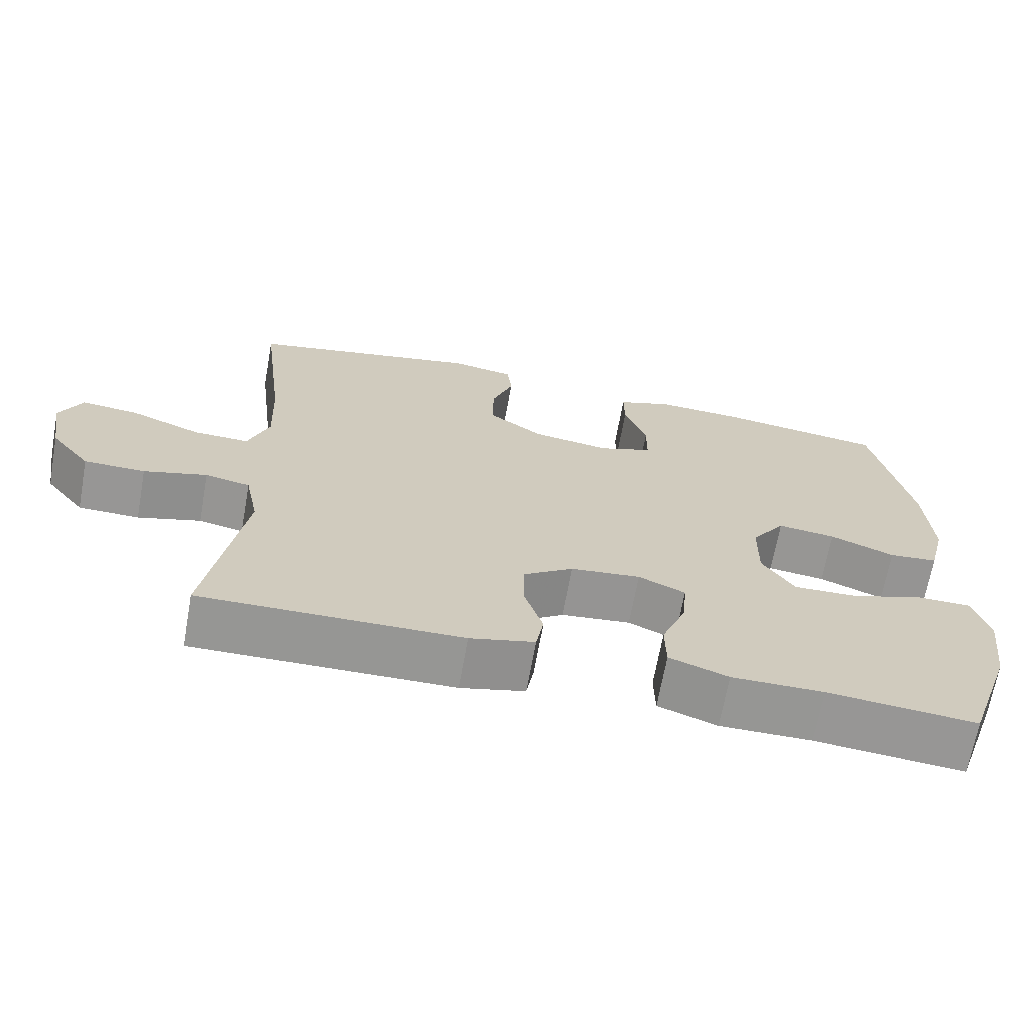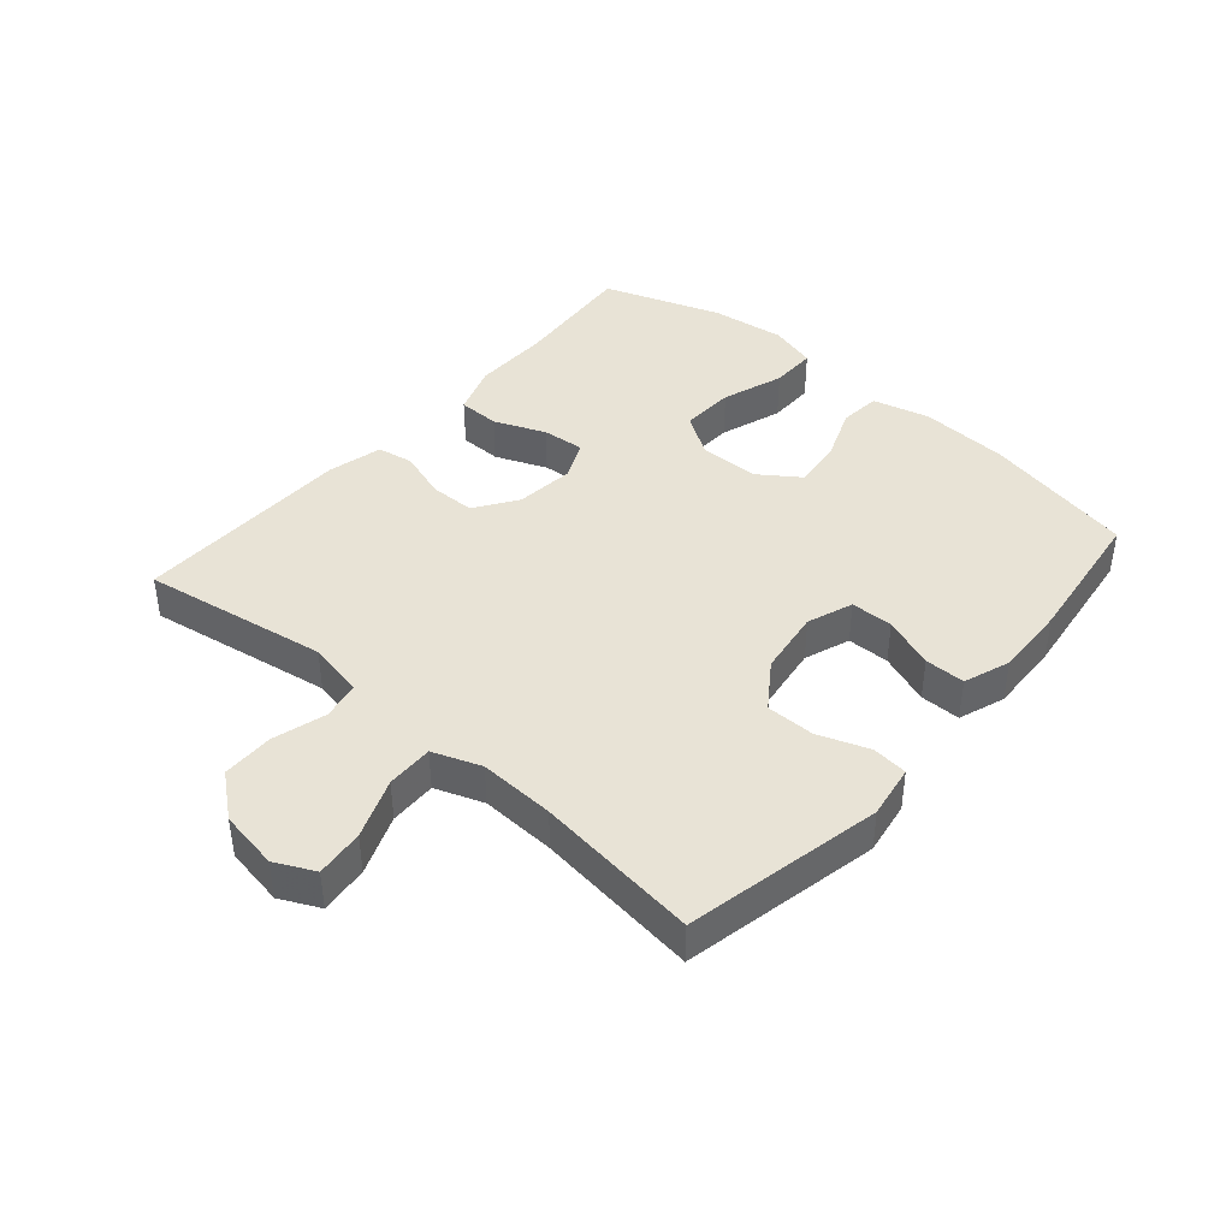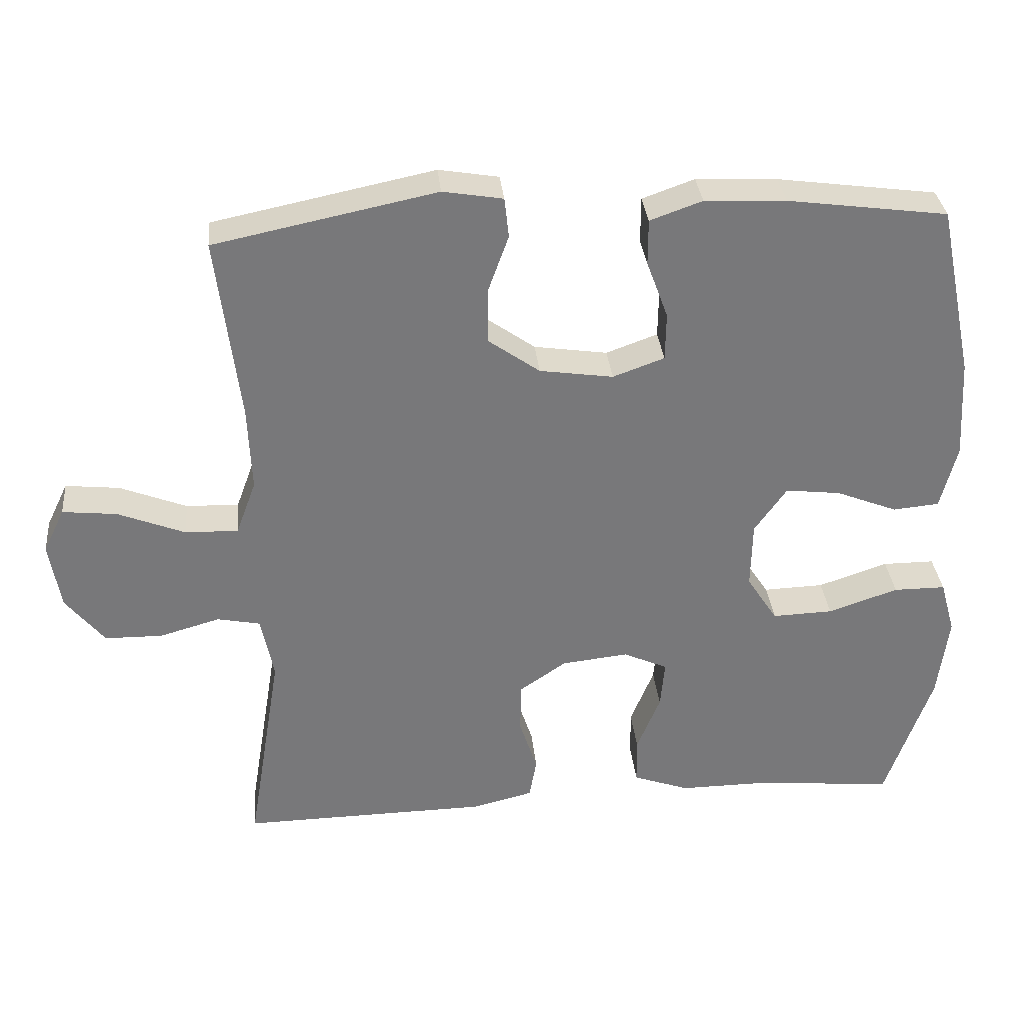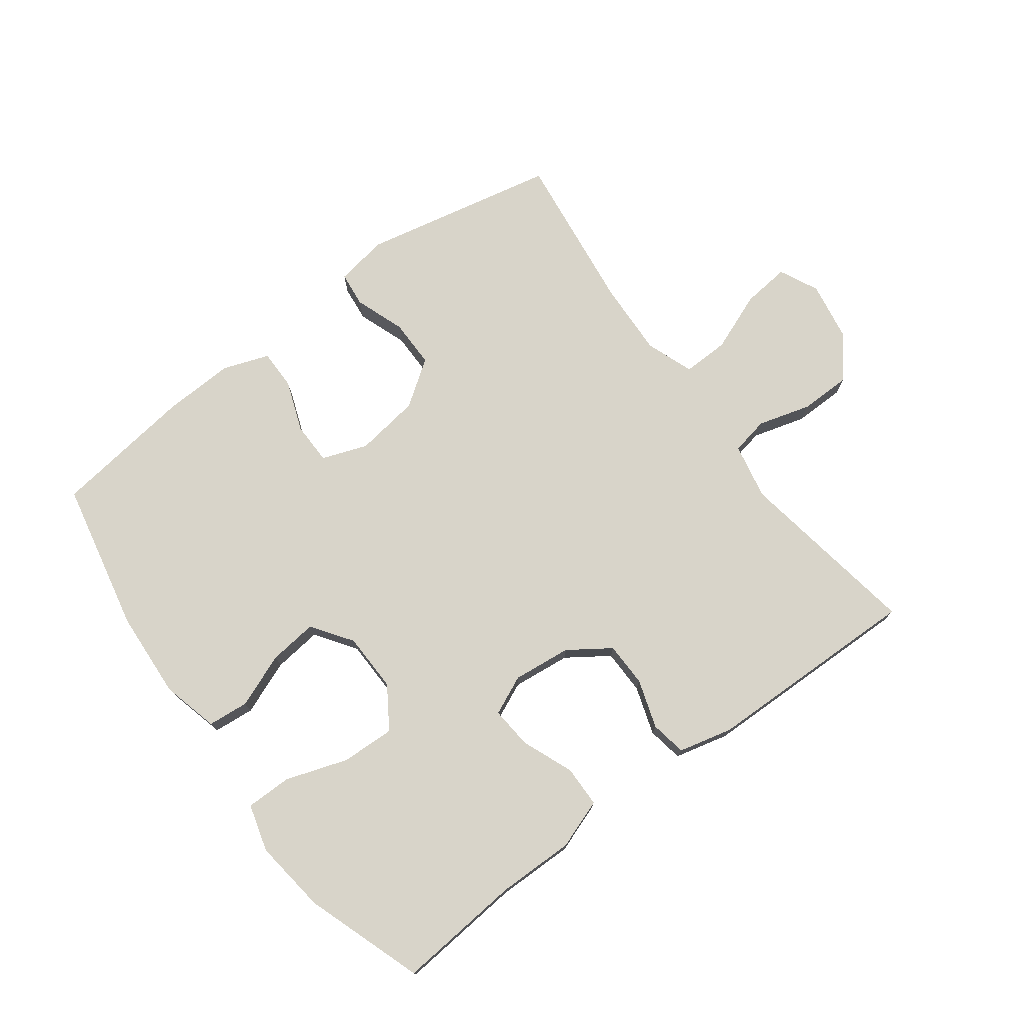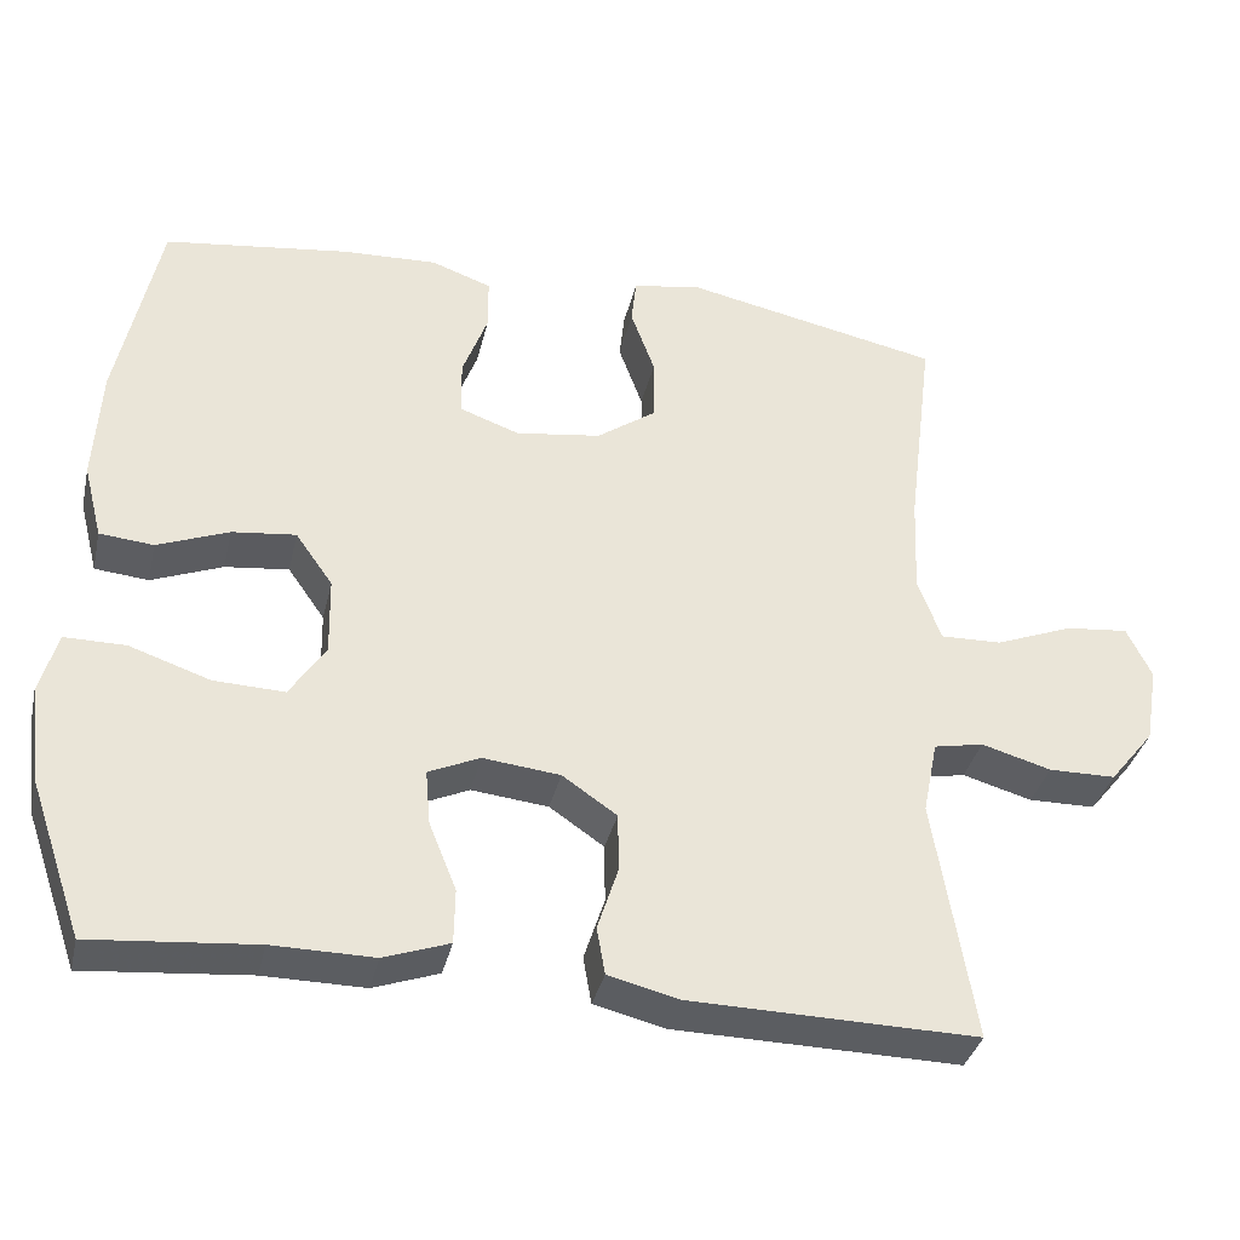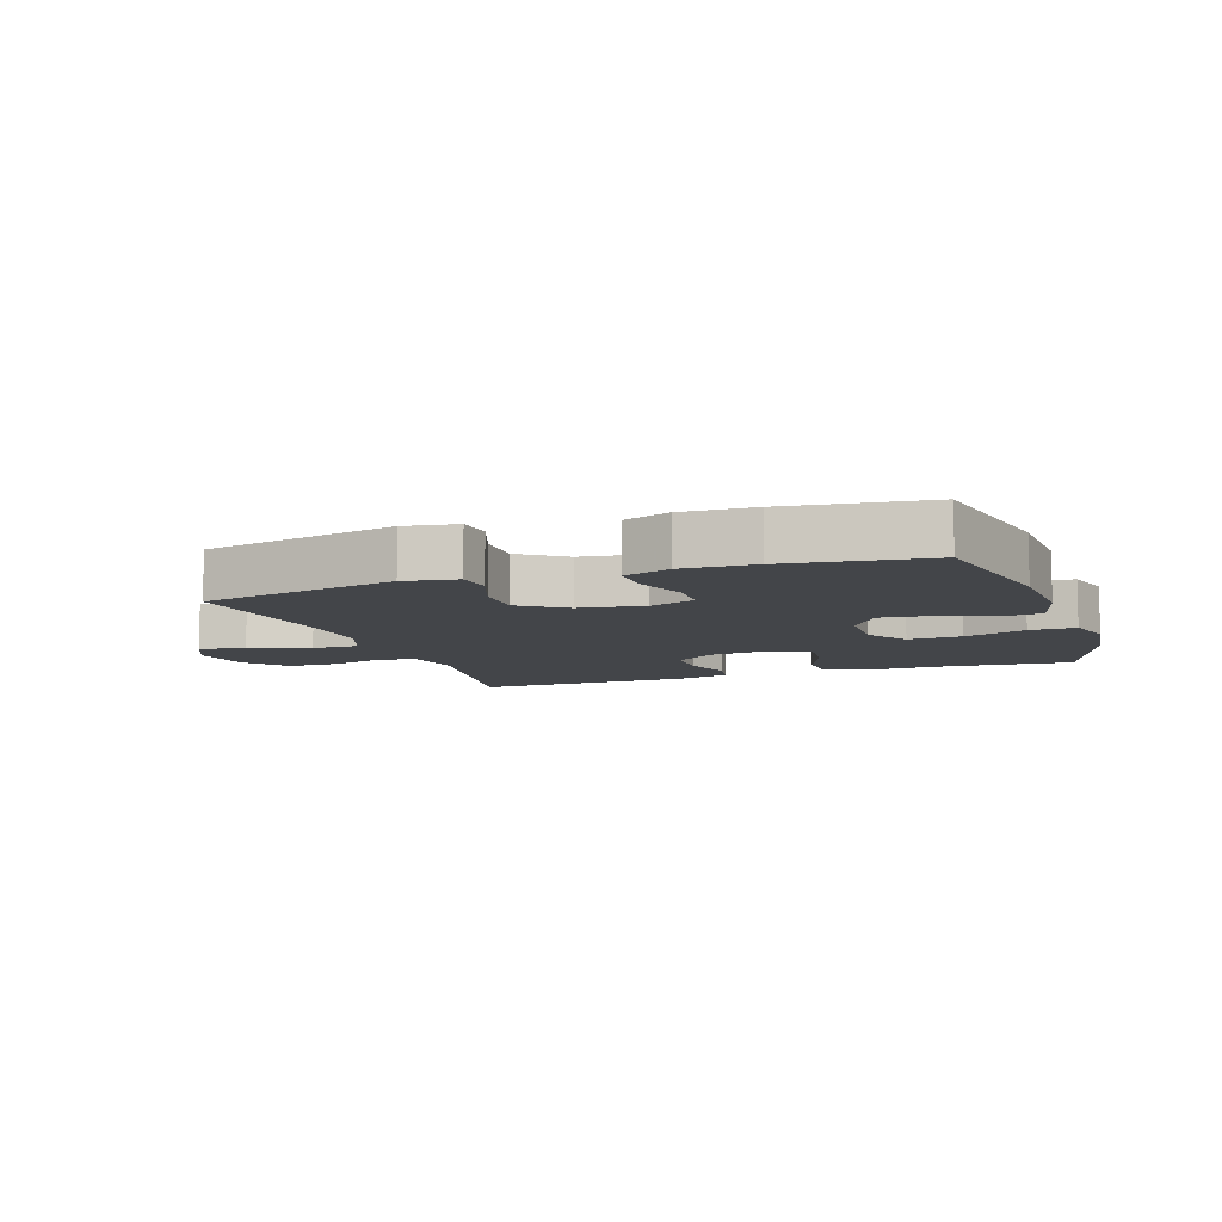
<metadata>
{"format":"obj","ext":"obj","renderer":"f3d","projection":"perspective","resolution":1024,"background":"white","views":[{"elev":-67.8,"azim":-10.2,"up":"+Z"},{"elev":41.6,"azim":-49.1,"up":"+Y"},{"elev":32.8,"azim":-5.5,"up":"+Z"},{"elev":75.0,"azim":143.4,"up":"+Y"},{"elev":-35.8,"azim":167.1,"up":"+Z"},{"elev":-8.8,"azim":19.3,"up":"+Y"}]}
</metadata>
<code>
v -0.5 0.07 -0.5
v -0.452 0.07 -0.207
v -0.47 0.07 -0.118
v -0.53 0.07 -0.106
v -0.614 0.07 -0.13
v -0.695 0.07 -0.129
v -0.749 0.07 -0.062
v -0.765 0.07 0.032
v -0.735 0.07 0.094
v -0.659 0.07 0.086
v -0.565 0.07 0.049
v -0.491 0.07 0.047
v -0.463 0.07 0.123
v -0.468 0.07 0.242
v -0.5 0.07 0.5
v -0.19 0.07 0.564
v -0.106 0.07 0.55
v -0.1 0.07 0.494
v -0.129 0.07 0.414
v -0.129 0.07 0.337
v -0.057 0.07 0.286
v 0.046 0.07 0.271
v 0.118 0.07 0.297
v 0.119 0.07 0.364
v 0.089 0.07 0.445
v 0.089 0.07 0.509
v 0.162 0.07 0.535
v 0.276 0.07 0.53
v 0.5 0.07 0.5
v 0.55 0.07 0.259
v 0.558 0.07 0.12
v 0.535 0.07 0.03
v 0.47 0.07 0.024
v 0.384 0.07 0.058
v 0.307 0.07 0.067
v 0.262 0.07 0.003
v 0.26 0.07 -0.091
v 0.303 0.07 -0.157
v 0.388 0.07 -0.154
v 0.486 0.07 -0.121
v 0.559 0.07 -0.121
v 0.58 0.07 -0.196
v 0.565 0.07 -0.313
v 0.5 0.07 -0.5
v 0.302 0.07 -0.482
v 0.18 0.07 -0.483
v 0.101 0.07 -0.455
v 0.1 0.07 -0.389
v 0.133 0.07 -0.308
v 0.139 0.07 -0.241
v 0.077 0.07 -0.213
v -0.016 0.07 -0.223
v -0.082 0.07 -0.268
v -0.083 0.07 -0.339
v -0.058 0.07 -0.416
v -0.068 0.07 -0.473
v -0.154 0.07 -0.494
v -0.5 0 -0.5
v -0.452 0 -0.207
v -0.47 0 -0.118
v -0.53 0 -0.106
v -0.614 0 -0.13
v -0.695 0 -0.129
v -0.749 0 -0.062
v -0.765 0 0.032
v -0.735 0 0.094
v -0.659 0 0.086
v -0.565 0 0.049
v -0.491 0 0.047
v -0.463 0 0.123
v -0.468 0 0.242
v -0.5 0 0.5
v -0.19 0 0.564
v -0.106 0 0.55
v -0.1 0 0.494
v -0.129 0 0.414
v -0.129 0 0.337
v -0.057 0 0.286
v 0.046 0 0.271
v 0.118 0 0.297
v 0.119 0 0.364
v 0.089 0 0.445
v 0.089 0 0.509
v 0.162 0 0.535
v 0.276 0 0.53
v 0.5 0 0.5
v 0.55 0 0.259
v 0.558 0 0.12
v 0.535 0 0.03
v 0.47 0 0.024
v 0.384 0 0.058
v 0.307 0 0.067
v 0.262 0 0.003
v 0.26 0 -0.091
v 0.303 0 -0.157
v 0.388 0 -0.154
v 0.486 0 -0.121
v 0.559 0 -0.121
v 0.58 0 -0.196
v 0.565 0 -0.313
v 0.5 0 -0.5
v 0.302 0 -0.482
v 0.18 0 -0.483
v 0.101 0 -0.455
v 0.1 0 -0.389
v 0.133 0 -0.308
v 0.139 0 -0.241
v 0.077 0 -0.213
v -0.016 0 -0.223
v -0.082 0 -0.268
v -0.083 0 -0.339
v -0.058 0 -0.416
v -0.068 0 -0.473
v -0.154 0 -0.494
f 57 1 2
f 56 57 2
f 55 56 2
f 54 55 2
f 53 54 2 3
f 52 53 3
f 51 52 3
f 47 48 49
f 46 47 49
f 45 46 49
f 45 49 50
f 44 45 50
f 43 44 50
f 42 43 50
f 41 42 50
f 40 41 50
f 39 40 50
f 38 39 50 51
f 32 33 34
f 31 32 34
f 30 31 34
f 29 30 34
f 28 29 34
f 27 28 34
f 26 27 34
f 25 26 34
f 24 25 34
f 23 24 34 35
f 22 23 35 36
f 17 18 19
f 16 17 19
f 15 16 19
f 14 15 19
f 13 14 19 20
f 12 13 20 21
f 9 10 11
f 8 9 11
f 7 8 11
f 6 7 11
f 5 6 11
f 4 5 11
f 4 11 12
f 3 4 12
f 51 3 12
f 38 51 12
f 37 38 12
f 22 36 37
f 21 22 37
f 12 21 37
f 59 58 114
f 59 114 113
f 59 113 112
f 59 112 111
f 60 59 111 110
f 60 110 109
f 60 109 108
f 106 105 104
f 106 104 103
f 106 103 102
f 107 106 102
f 107 102 101
f 107 101 100
f 107 100 99
f 107 99 98
f 107 98 97
f 107 97 96
f 108 107 96 95
f 91 90 89
f 91 89 88
f 91 88 87
f 91 87 86
f 91 86 85
f 91 85 84
f 91 84 83
f 91 83 82
f 91 82 81
f 92 91 81 80
f 93 92 80 79
f 76 75 74
f 76 74 73
f 76 73 72
f 76 72 71
f 77 76 71 70
f 78 77 70 69
f 68 67 66
f 68 66 65
f 68 65 64
f 68 64 63
f 68 63 62
f 68 62 61
f 69 68 61
f 69 61 60
f 69 60 108
f 69 108 95
f 69 95 94
f 94 93 79
f 94 79 78
f 94 78 69
f 1 58 59 2
f 2 59 60 3
f 3 60 61 4
f 4 61 62 5
f 5 62 63 6
f 6 63 64 7
f 7 64 65 8
f 8 65 66 9
f 9 66 67 10
f 10 67 68 11
f 11 68 69 12
f 12 69 70 13
f 13 70 71 14
f 14 71 72 15
f 15 72 73 16
f 16 73 74 17
f 17 74 75 18
f 18 75 76 19
f 19 76 77 20
f 20 77 78 21
f 21 78 79 22
f 22 79 80 23
f 23 80 81 24
f 24 81 82 25
f 25 82 83 26
f 26 83 84 27
f 27 84 85 28
f 28 85 86 29
f 29 86 87 30
f 30 87 88 31
f 31 88 89 32
f 32 89 90 33
f 33 90 91 34
f 34 91 92 35
f 35 92 93 36
f 36 93 94 37
f 37 94 95 38
f 38 95 96 39
f 39 96 97 40
f 40 97 98 41
f 41 98 99 42
f 42 99 100 43
f 43 100 101 44
f 44 101 102 45
f 45 102 103 46
f 46 103 104 47
f 47 104 105 48
f 48 105 106 49
f 49 106 107 50
f 50 107 108 51
f 51 108 109 52
f 52 109 110 53
f 53 110 111 54
f 54 111 112 55
f 55 112 113 56
f 56 113 114 57
f 57 114 58 1

</code>
